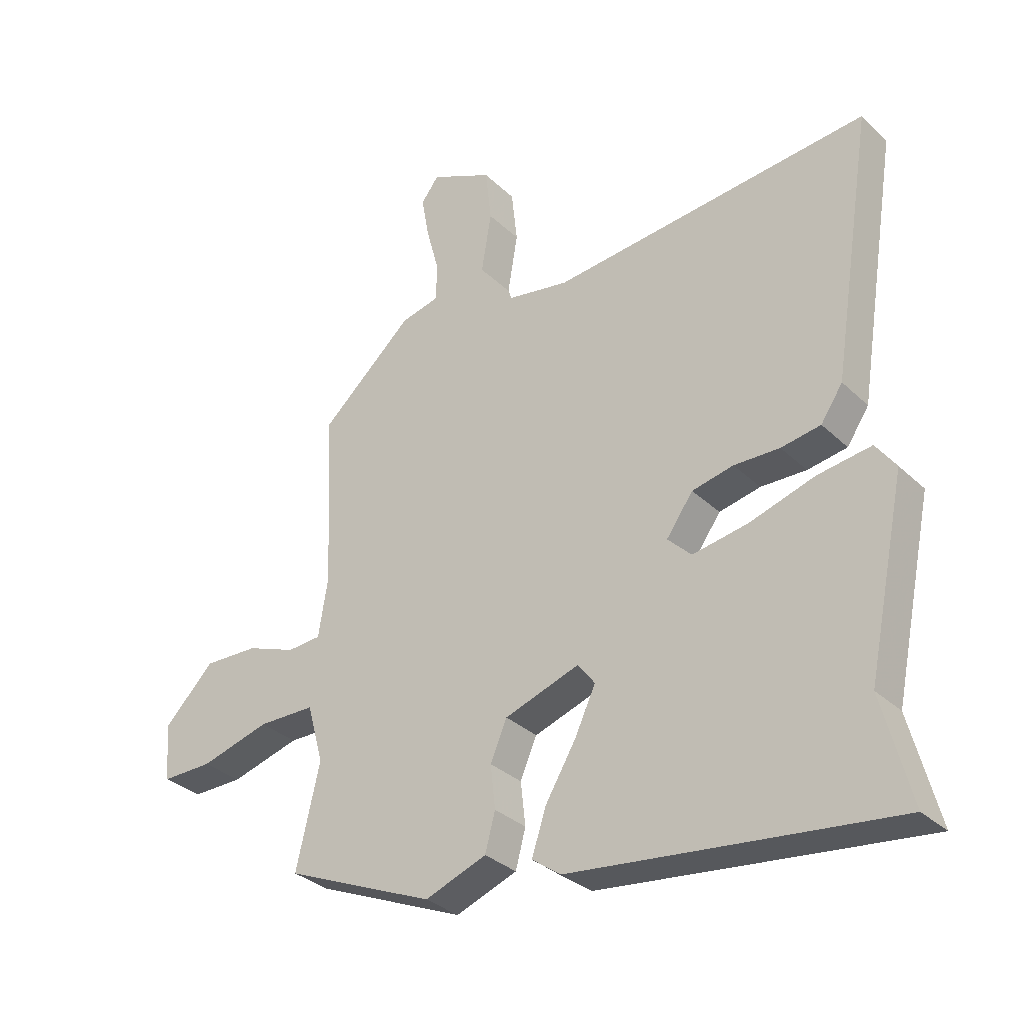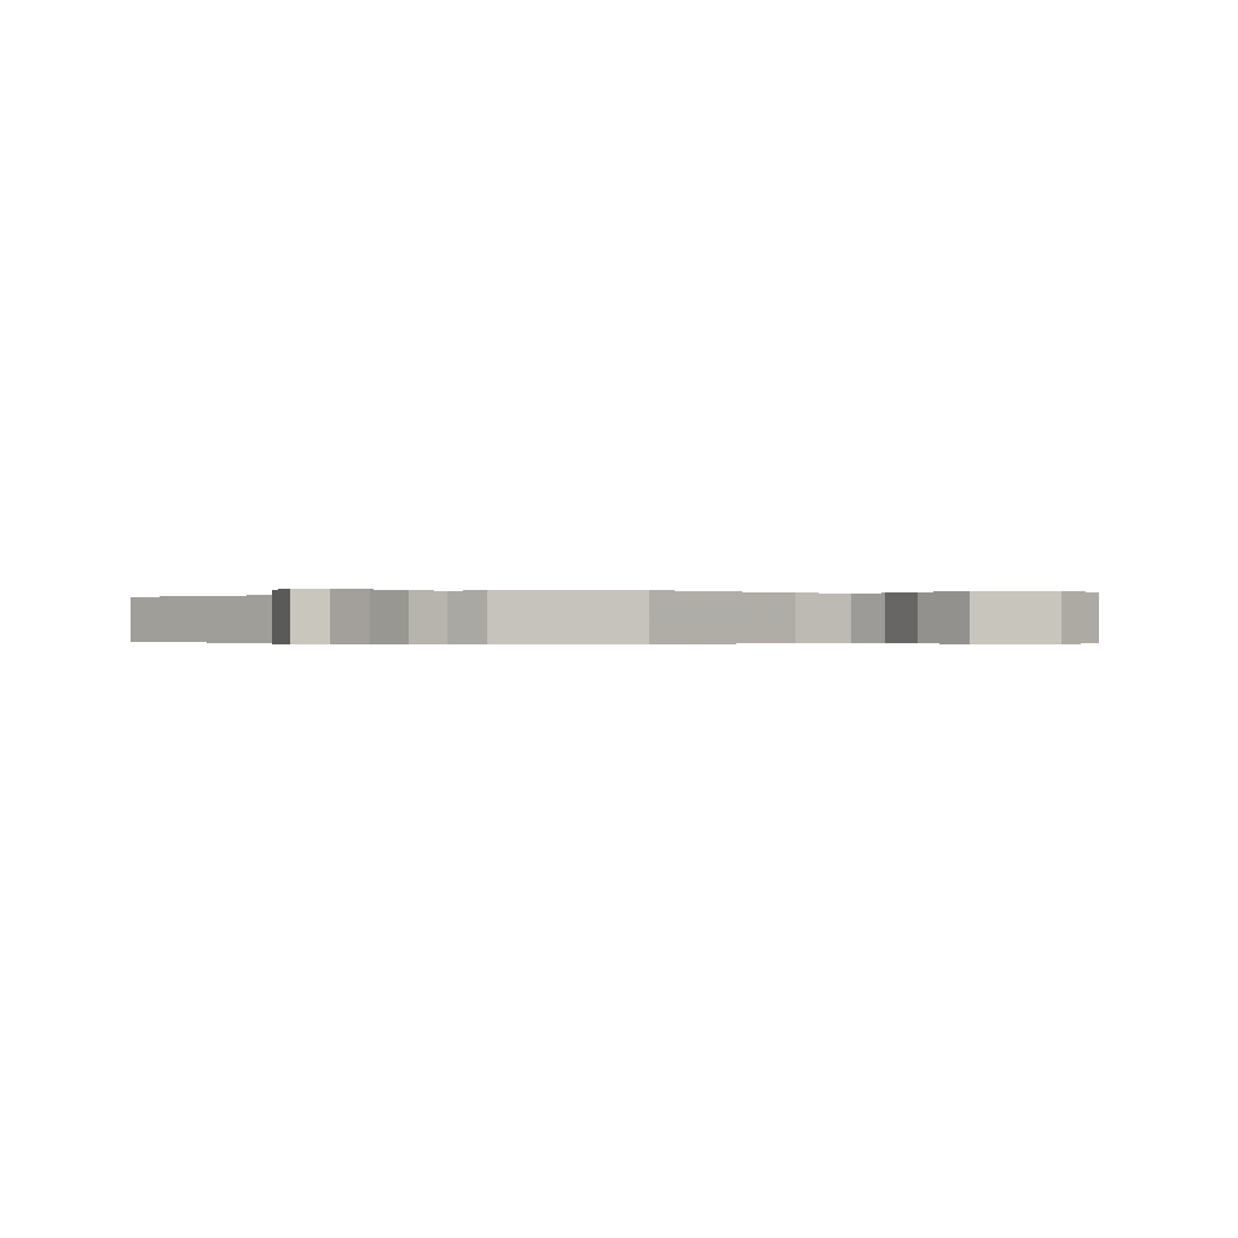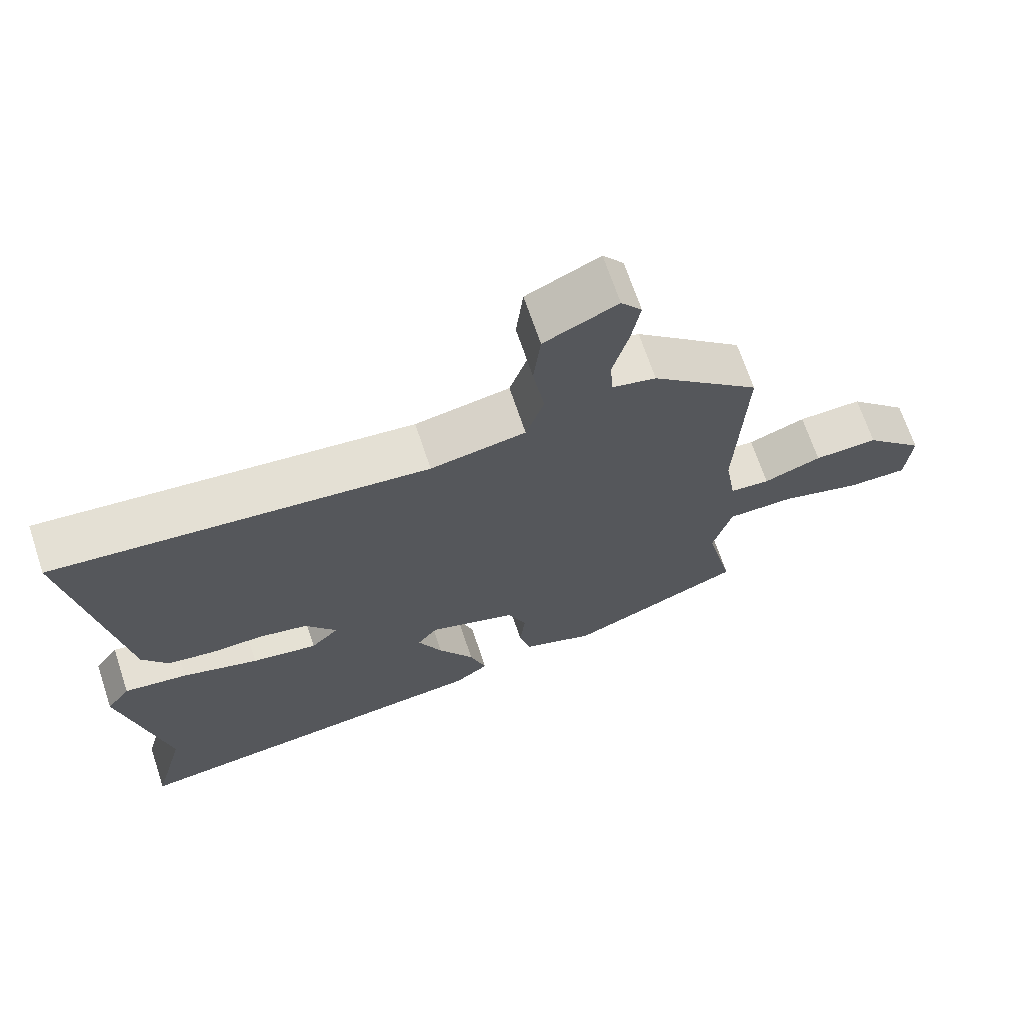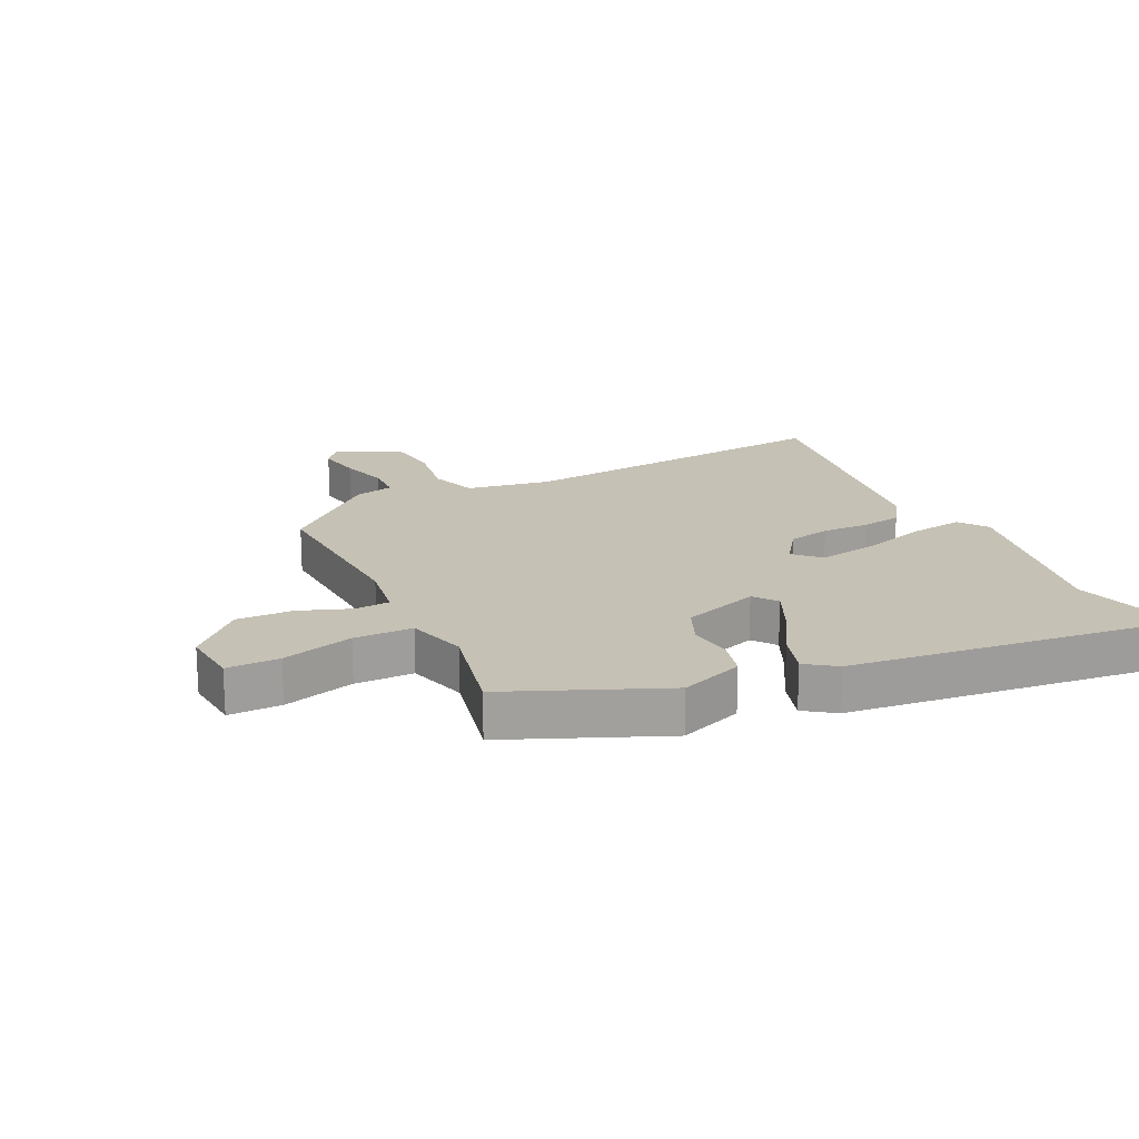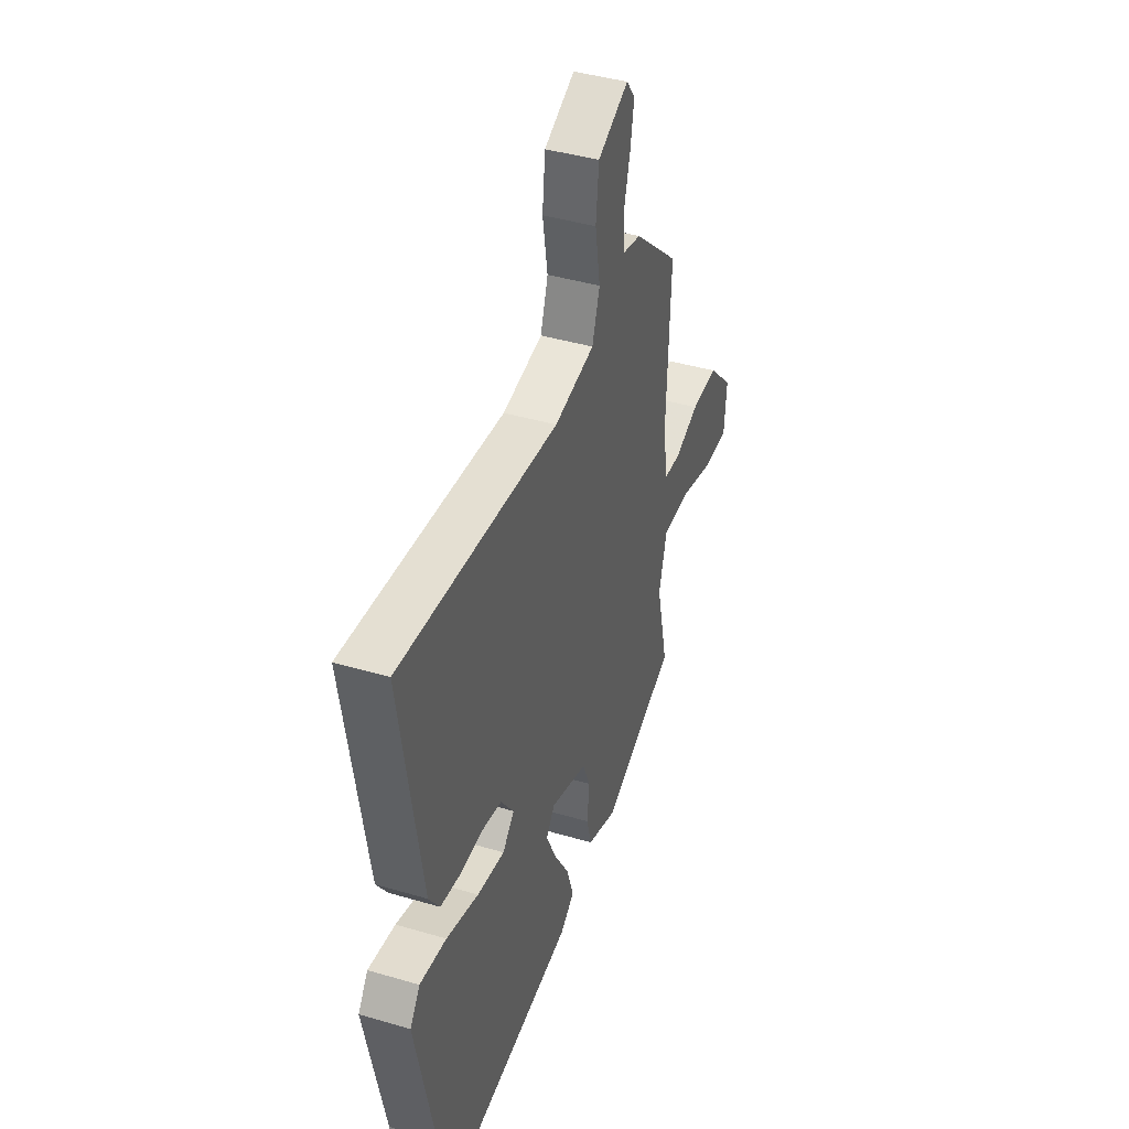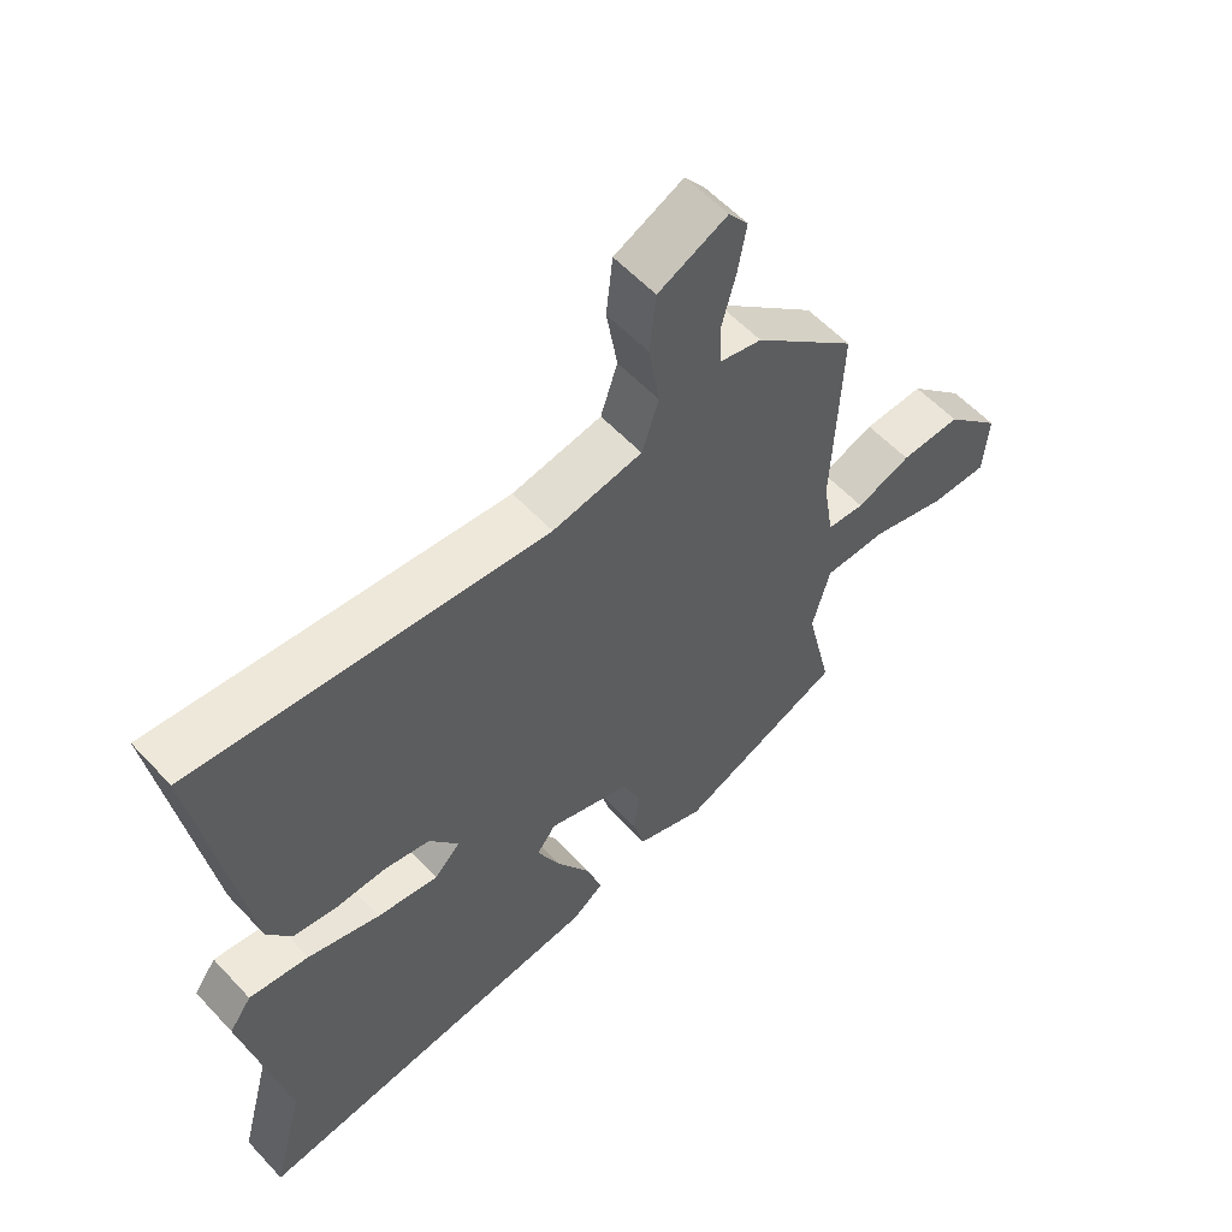
<metadata>
{"format":"obj","ext":"obj","renderer":"f3d","projection":"perspective","resolution":1024,"background":"white","views":[{"elev":-32.1,"azim":-142.5,"up":"+Z"},{"elev":-0.3,"azim":45.8,"up":"+Y"},{"elev":68.7,"azim":-18.5,"up":"+Z"},{"elev":18.7,"azim":153.9,"up":"+Y"},{"elev":41.8,"azim":-70.4,"up":"+Z"},{"elev":57.2,"azim":-42.3,"up":"+Z"}]}
</metadata>
<code>
v -0.521 0.07 -0.58
v -0.473 0.07 -0.398
v -0.538 0.07 -0.084
v -0.504 0.07 -0.037
v -0.413 0.07 -0.05
v -0.303 0.07 -0.084
v -0.209 0.07 -0.1
v -0.169 0.07 -0.06
v -0.214 0.07 0.003
v -0.284 0.07 0.018
v -0.361 0.07 0.016
v -0.428 0.07 0.027
v -0.465 0.07 0.082
v -0.535 0.07 0.524
v 0.003 0.07 0.471
v 0.14 0.07 0.495
v 0.166 0.07 0.573
v 0.149 0.07 0.675
v 0.159 0.07 0.766
v 0.264 0.07 0.815
v 0.294 0.07 0.776
v 0.281 0.07 0.703
v 0.259 0.07 0.621
v 0.262 0.07 0.559
v 0.326 0.07 0.544
v 0.482 0.07 0.403
v 0.469 0.07 0.105
v 0.485 0.07 0.006
v 0.542 0.07 0.002
v 0.625 0.07 0.033
v 0.717 0.07 0.036
v 0.802 0.07 -0.05
v 0.794 0.07 -0.147
v 0.708 0.07 -0.146
v 0.591 0.07 -0.113
v 0.495 0.07 -0.114
v 0.468 0.07 -0.213
v 0.508 0.07 -0.385
v 0.256 0.07 -0.492
v 0.152 0.07 -0.453
v 0.135 0.07 -0.389
v 0.143 0.07 -0.316
v 0.115 0.07 -0.251
v -0.011 0.07 -0.208
v -0.04 0.07 -0.246
v -0.005 0.07 -0.321
v 0.047 0.07 -0.408
v 0.071 0.07 -0.482
v 0.022 0.07 -0.517
v -0.521 0 -0.58
v -0.473 0 -0.398
v -0.538 0 -0.084
v -0.504 0 -0.037
v -0.413 0 -0.05
v -0.303 0 -0.084
v -0.209 0 -0.1
v -0.169 0 -0.06
v -0.214 0 0.003
v -0.284 0 0.018
v -0.361 0 0.016
v -0.428 0 0.027
v -0.465 0 0.082
v -0.535 0 0.524
v 0.003 0 0.471
v 0.14 0 0.495
v 0.166 0 0.573
v 0.149 0 0.675
v 0.159 0 0.766
v 0.264 0 0.815
v 0.294 0 0.776
v 0.281 0 0.703
v 0.259 0 0.621
v 0.262 0 0.559
v 0.326 0 0.544
v 0.482 0 0.403
v 0.469 0 0.105
v 0.485 0 0.006
v 0.542 0 0.002
v 0.625 0 0.033
v 0.717 0 0.036
v 0.802 0 -0.05
v 0.794 0 -0.147
v 0.708 0 -0.146
v 0.591 0 -0.113
v 0.495 0 -0.114
v 0.468 0 -0.213
v 0.508 0 -0.385
v 0.256 0 -0.492
v 0.152 0 -0.453
v 0.135 0 -0.389
v 0.143 0 -0.316
v 0.115 0 -0.251
v -0.011 0 -0.208
v -0.04 0 -0.246
v -0.005 0 -0.321
v 0.047 0 -0.408
v 0.071 0 -0.482
v 0.022 0 -0.517
f 49 1 2
f 48 49 2
f 47 48 2
f 46 47 2
f 4 5 6
f 3 4 6
f 2 3 6
f 46 2 6
f 45 46 6
f 44 45 6 7
f 43 44 7 8
f 40 41 42
f 39 40 42
f 38 39 42
f 37 38 42
f 36 37 42 43
f 33 34 35
f 32 33 35
f 31 32 35
f 30 31 35
f 29 30 35
f 28 29 35 36
f 43 8 9
f 36 43 9
f 28 36 9
f 27 28 9
f 27 9 10
f 26 27 10
f 25 26 10
f 24 25 10
f 21 22 23
f 20 21 23
f 19 20 23
f 18 19 23
f 17 18 23
f 16 17 23 24
f 13 14 15
f 12 13 15
f 11 12 15
f 10 11 15
f 10 15 16
f 10 16 24
f 51 50 98
f 51 98 97
f 51 97 96
f 51 96 95
f 55 54 53
f 55 53 52
f 55 52 51
f 55 51 95
f 55 95 94
f 56 55 94 93
f 57 56 93 92
f 91 90 89
f 91 89 88
f 91 88 87
f 91 87 86
f 92 91 86 85
f 84 83 82
f 84 82 81
f 84 81 80
f 84 80 79
f 84 79 78
f 85 84 78 77
f 58 57 92
f 58 92 85
f 58 85 77
f 58 77 76
f 59 58 76
f 59 76 75
f 59 75 74
f 59 74 73
f 72 71 70
f 72 70 69
f 72 69 68
f 72 68 67
f 72 67 66
f 73 72 66 65
f 64 63 62
f 64 62 61
f 64 61 60
f 64 60 59
f 65 64 59
f 73 65 59
f 1 50 51 2
f 2 51 52 3
f 3 52 53 4
f 4 53 54 5
f 5 54 55 6
f 6 55 56 7
f 7 56 57 8
f 8 57 58 9
f 9 58 59 10
f 10 59 60 11
f 11 60 61 12
f 12 61 62 13
f 13 62 63 14
f 14 63 64 15
f 15 64 65 16
f 16 65 66 17
f 17 66 67 18
f 18 67 68 19
f 19 68 69 20
f 20 69 70 21
f 21 70 71 22
f 22 71 72 23
f 23 72 73 24
f 24 73 74 25
f 25 74 75 26
f 26 75 76 27
f 27 76 77 28
f 28 77 78 29
f 29 78 79 30
f 30 79 80 31
f 31 80 81 32
f 32 81 82 33
f 33 82 83 34
f 34 83 84 35
f 35 84 85 36
f 36 85 86 37
f 37 86 87 38
f 38 87 88 39
f 39 88 89 40
f 40 89 90 41
f 41 90 91 42
f 42 91 92 43
f 43 92 93 44
f 44 93 94 45
f 45 94 95 46
f 46 95 96 47
f 47 96 97 48
f 48 97 98 49
f 49 98 50 1

</code>
